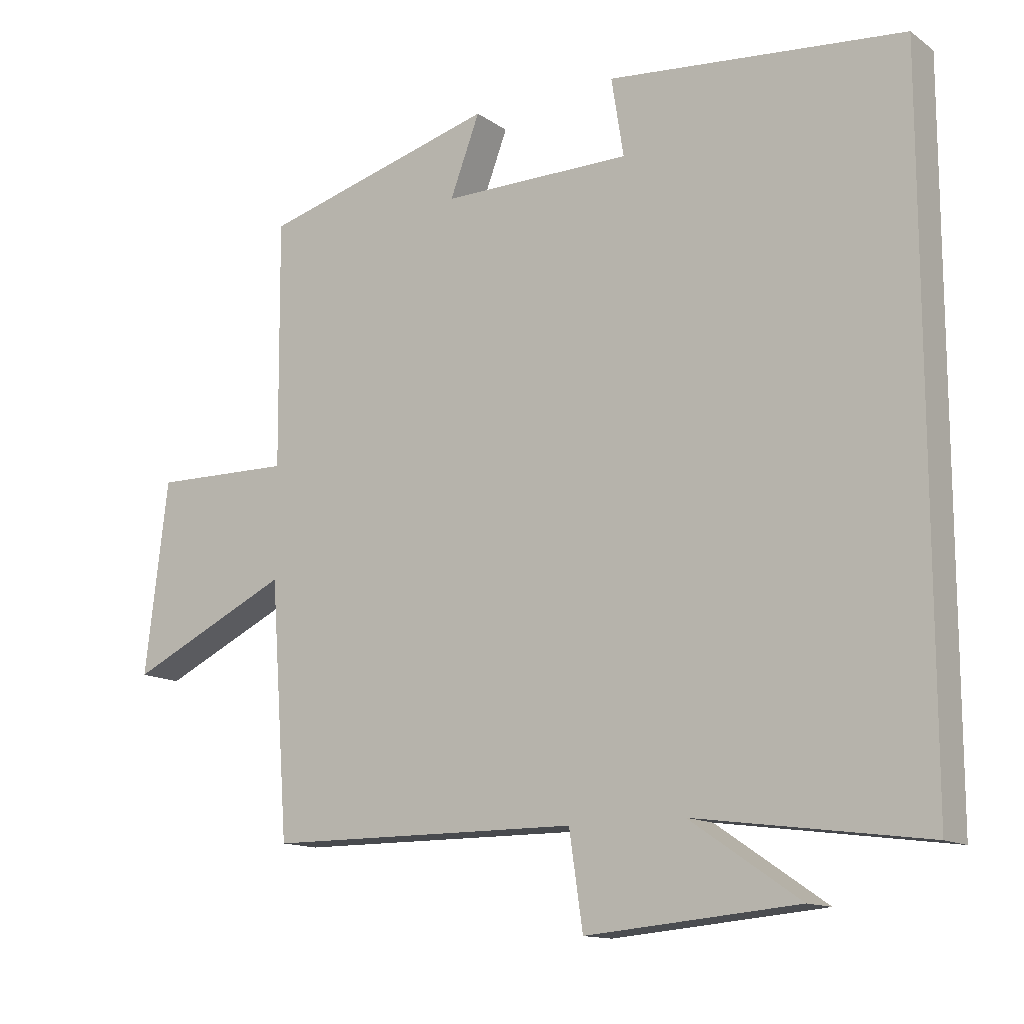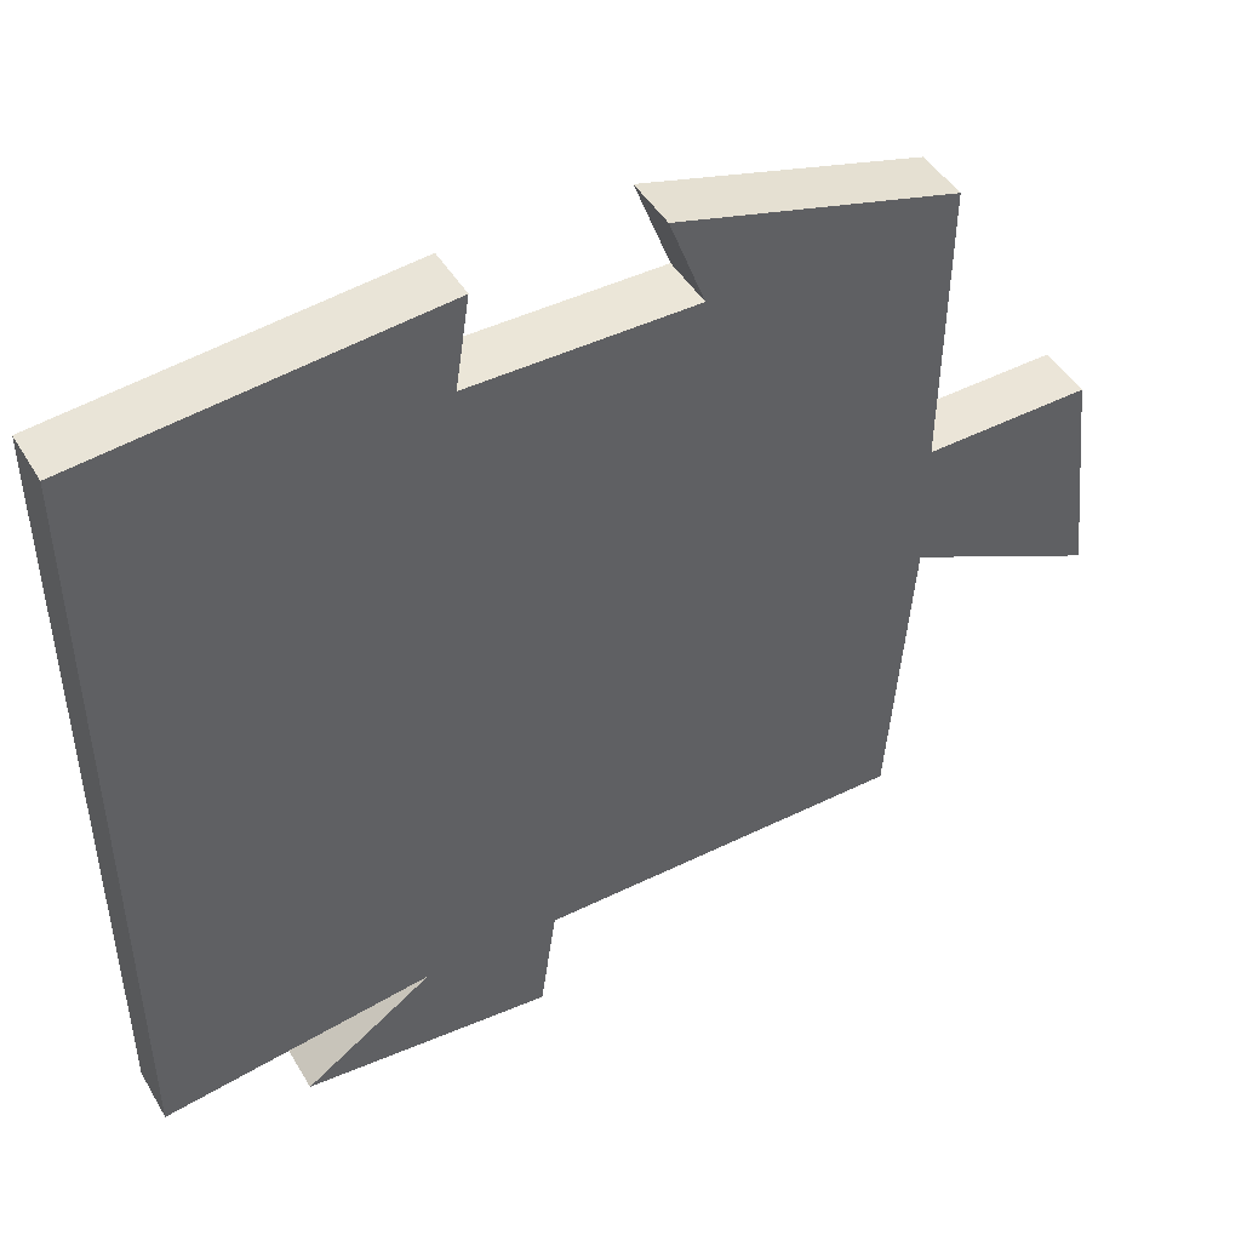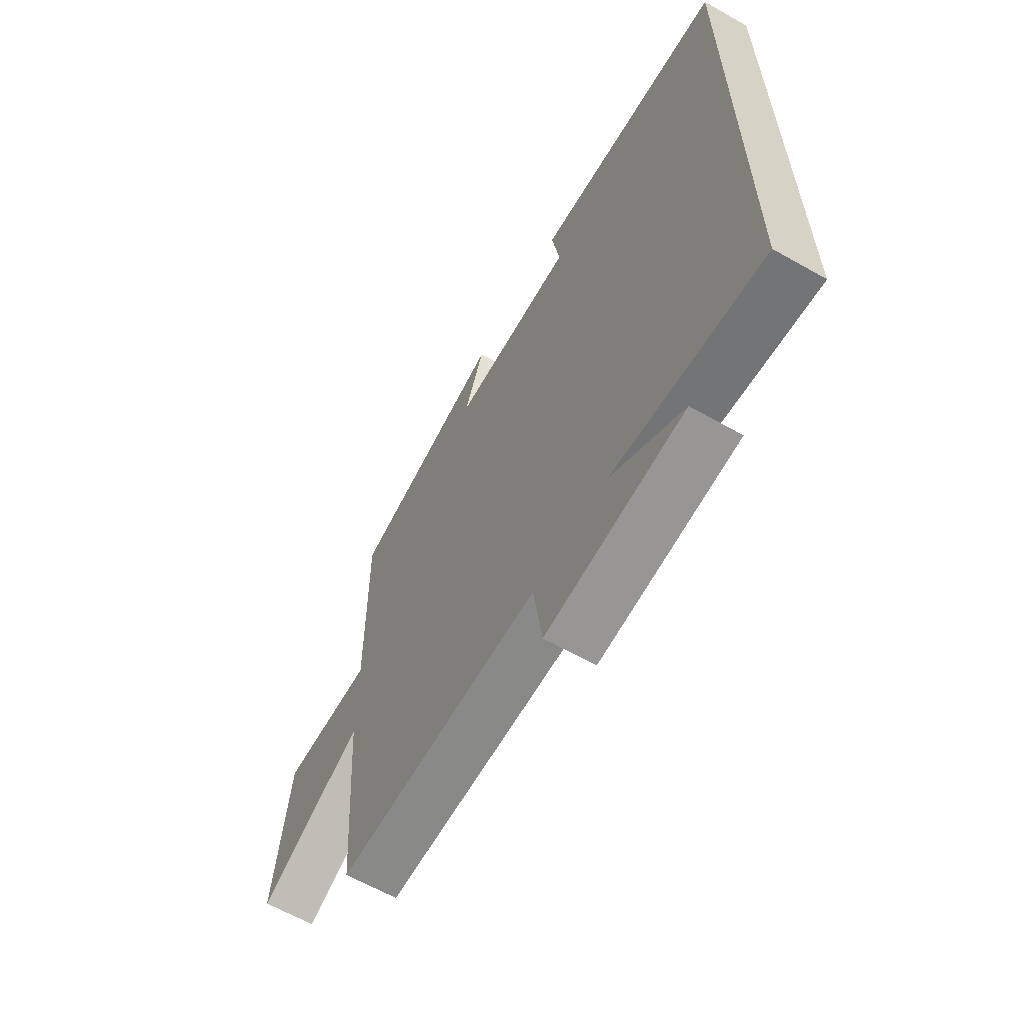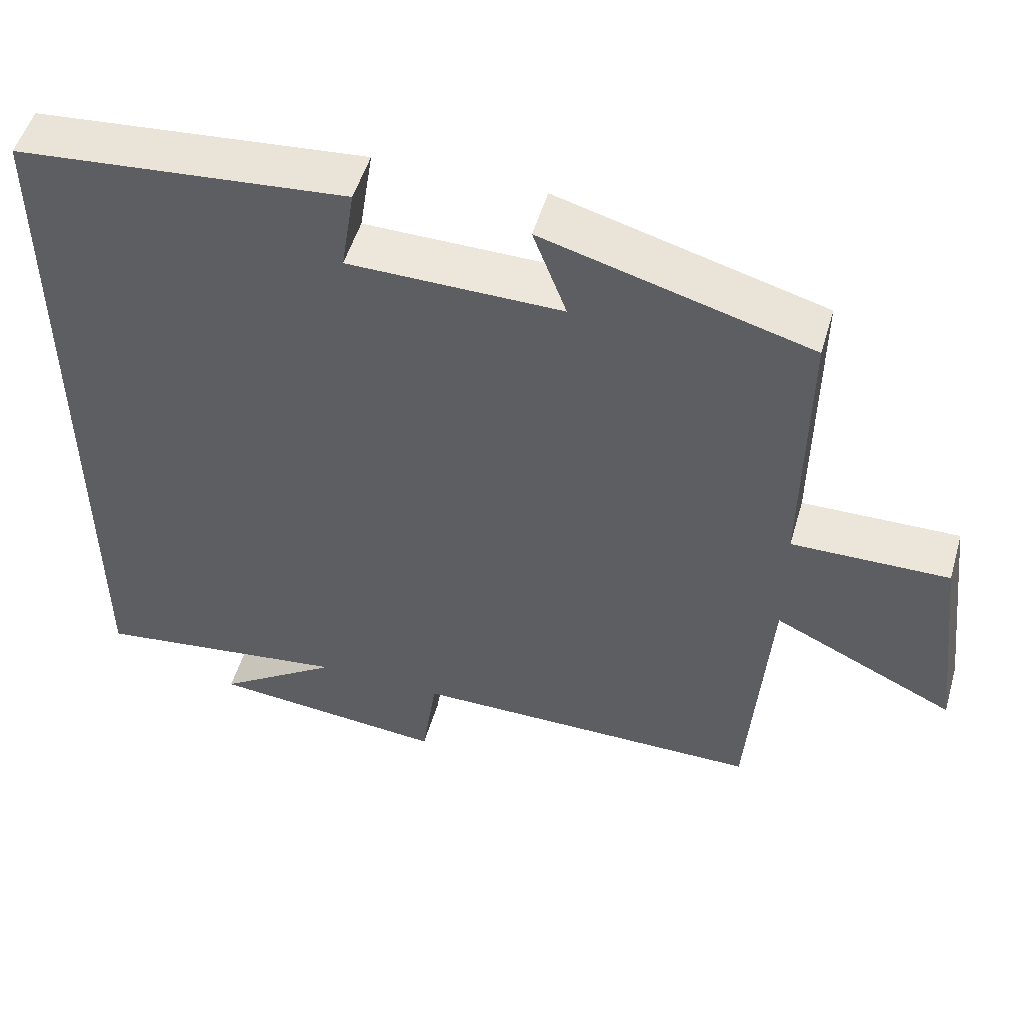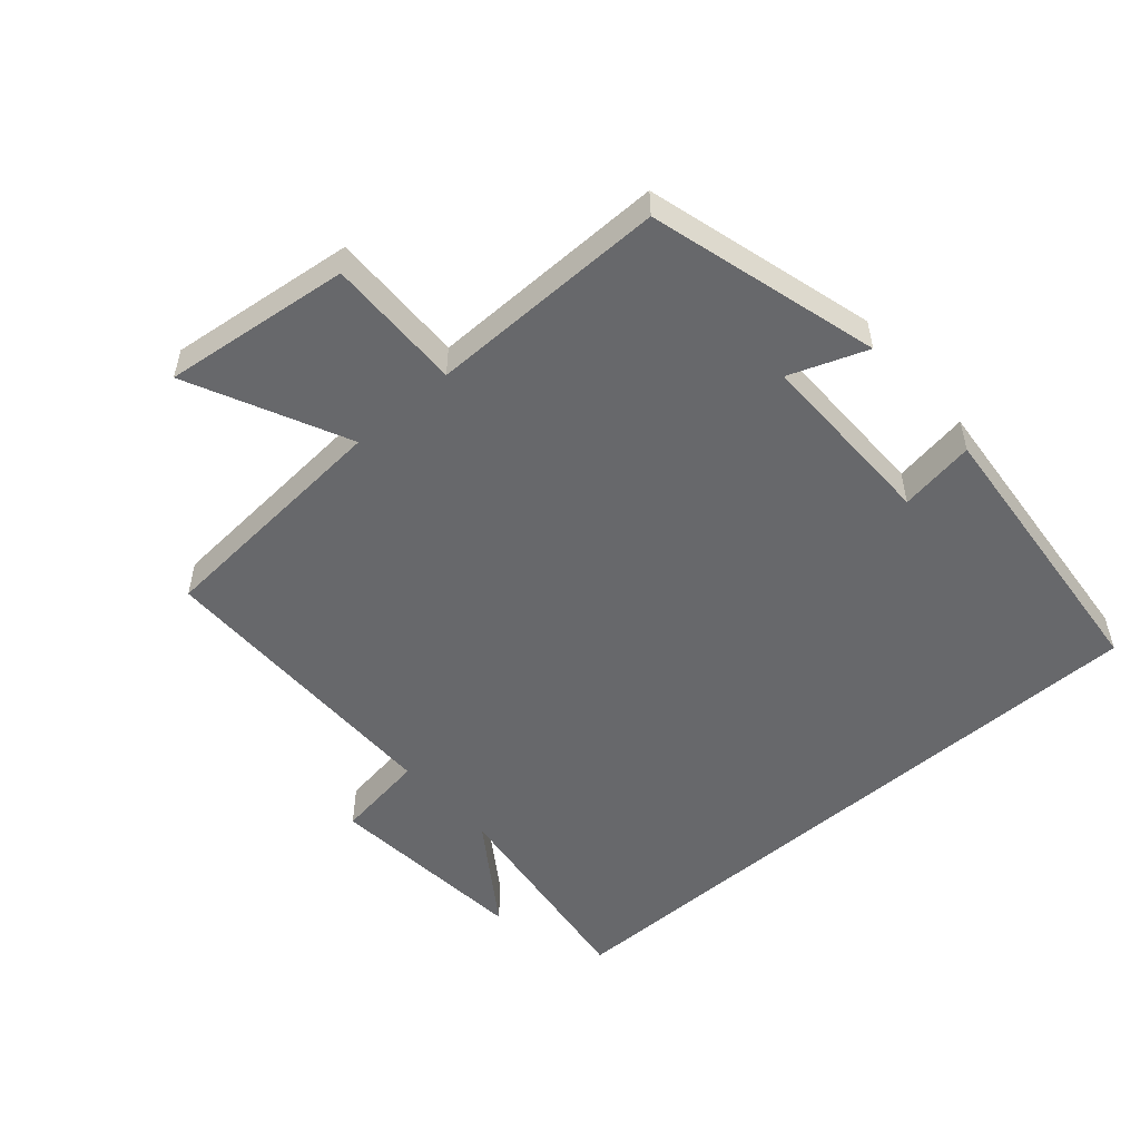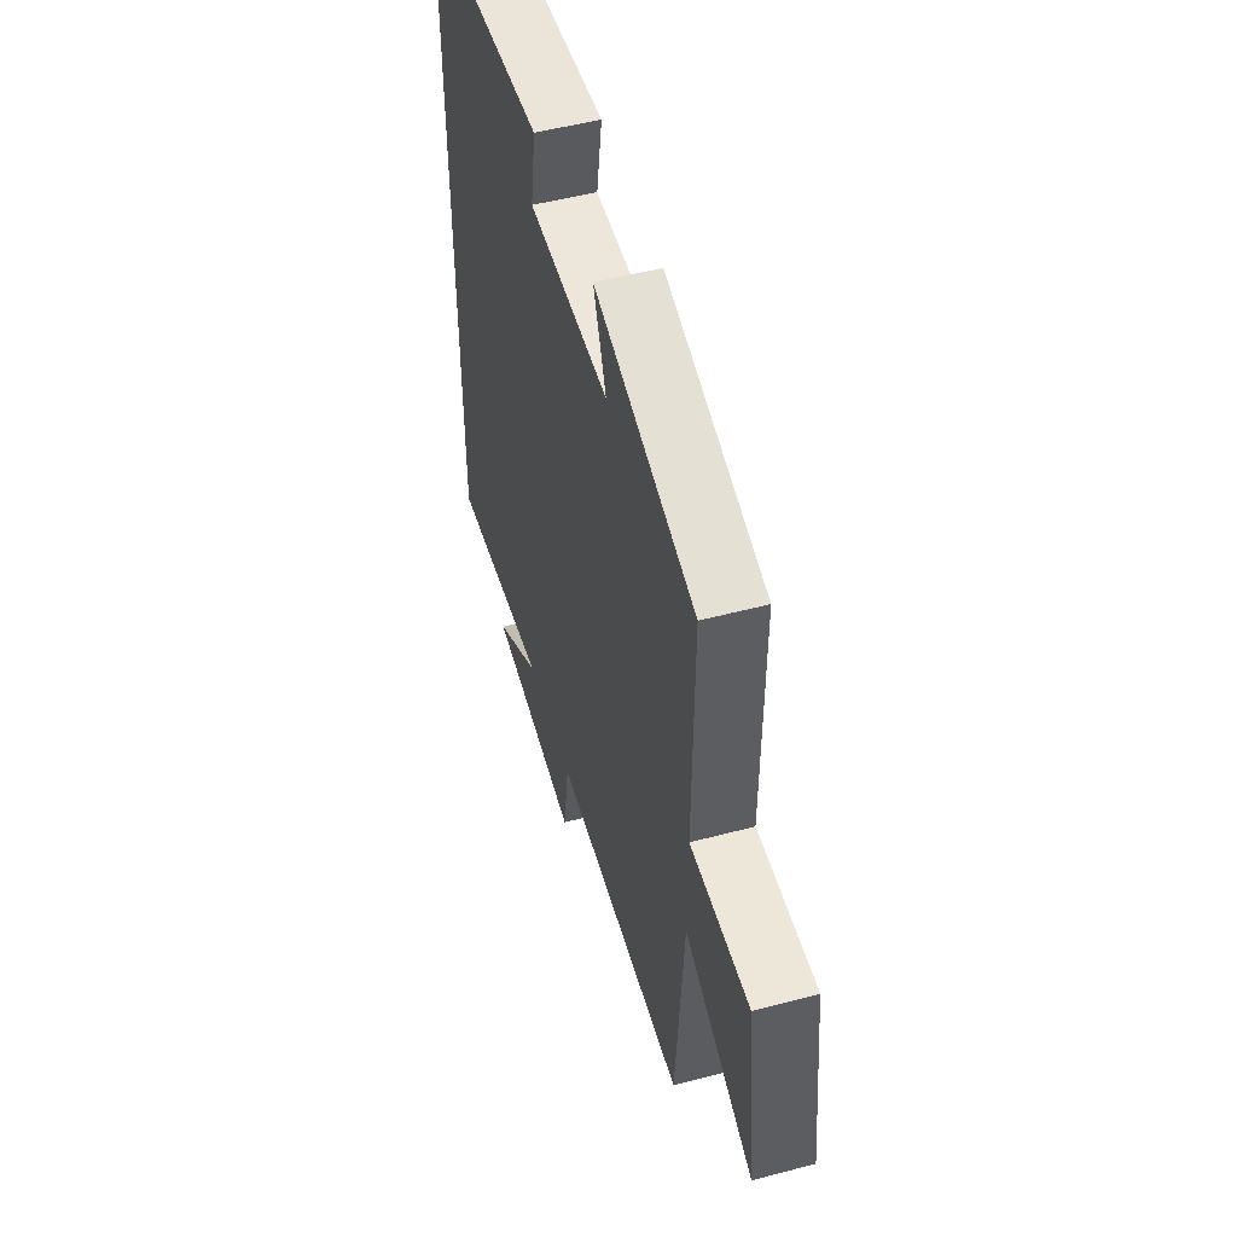
<metadata>
{"format":"obj","ext":"obj","renderer":"f3d","projection":"perspective","resolution":1024,"background":"white","views":[{"elev":-13.3,"azim":33.6,"up":"+Z"},{"elev":46.1,"azim":150.7,"up":"+Z"},{"elev":-63.2,"azim":60.2,"up":"+Z"},{"elev":51.6,"azim":-163.8,"up":"+Z"},{"elev":-52.5,"azim":-48.8,"up":"+Y"},{"elev":51.6,"azim":-106.0,"up":"+Z"}]}
</metadata>
<code>
v -0.503 0.07 0.404
v -0.154 0.07 0.5
v -0.198 0.07 0.383
v 0.082 0.07 0.385
v 0.064 0.07 0.5
v 0.5 0.07 0.459
v 0.5 0.07 -0.546
v 0.16 0.07 -0.5
v 0.322 0.07 -0.611
v 0.01 0.07 -0.639
v -0.01 0.07 -0.5
v -0.473 0.07 -0.498
v -0.5 0.07 -0.125
v -0.74 0.07 -0.239
v -0.706 0.07 0.045
v -0.5 0.07 0.041
v -0.503 0 0.404
v -0.154 0 0.5
v -0.198 0 0.383
v 0.082 0 0.385
v 0.064 0 0.5
v 0.5 0 0.459
v 0.5 0 -0.546
v 0.16 0 -0.5
v 0.322 0 -0.611
v 0.01 0 -0.639
v -0.01 0 -0.5
v -0.473 0 -0.498
v -0.5 0 -0.125
v -0.74 0 -0.239
v -0.706 0 0.045
v -0.5 0 0.041
f 13 14 15 16
f 11 12 13 16
f 11 16 1
f 8 9 10 11
f 8 11 1
f 4 5 6 7
f 3 4 7 8
f 1 2 3
f 1 3 8
f 32 31 30 29
f 32 29 28 27
f 17 32 27
f 27 26 25 24
f 17 27 24
f 23 22 21 20
f 24 23 20 19
f 19 18 17
f 24 19 17
f 1 17 18 2
f 2 18 19 3
f 3 19 20 4
f 4 20 21 5
f 5 21 22 6
f 6 22 23 7
f 7 23 24 8
f 8 24 25 9
f 9 25 26 10
f 10 26 27 11
f 11 27 28 12
f 12 28 29 13
f 13 29 30 14
f 14 30 31 15
f 15 31 32 16
f 16 32 17 1

</code>
